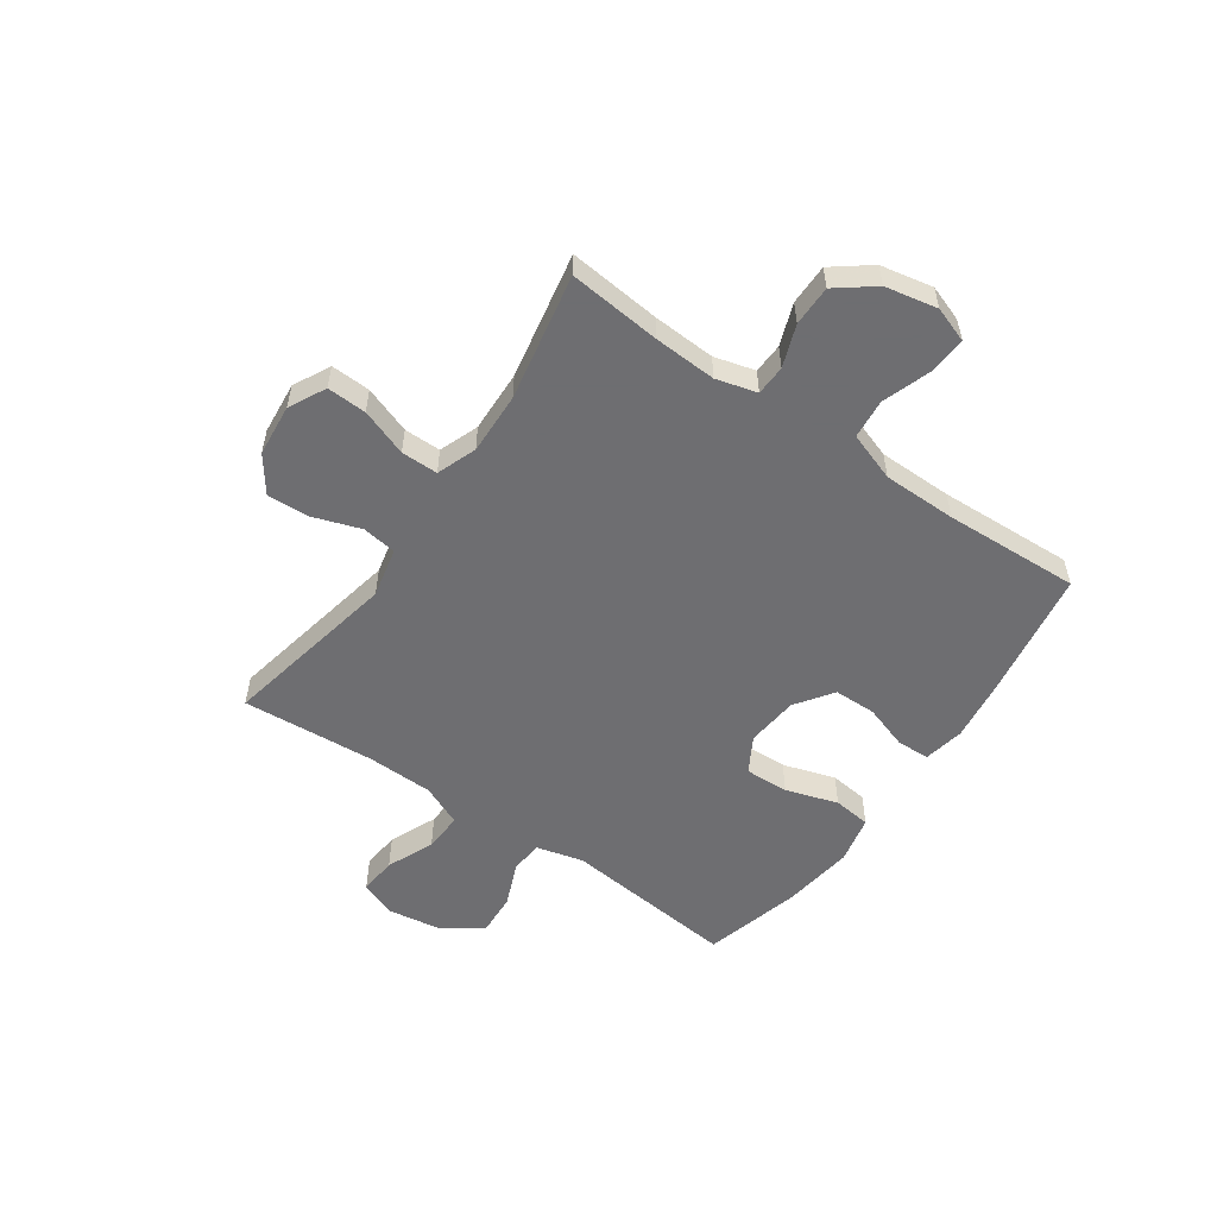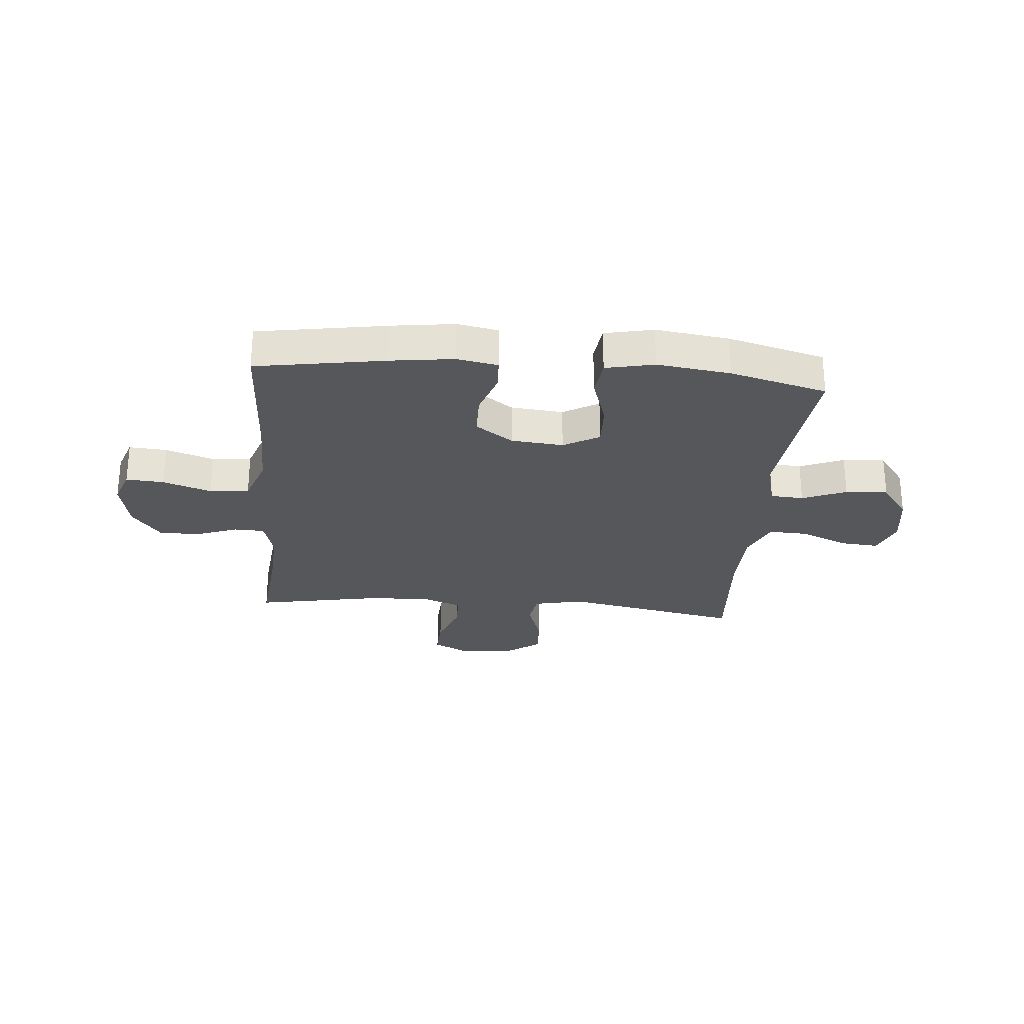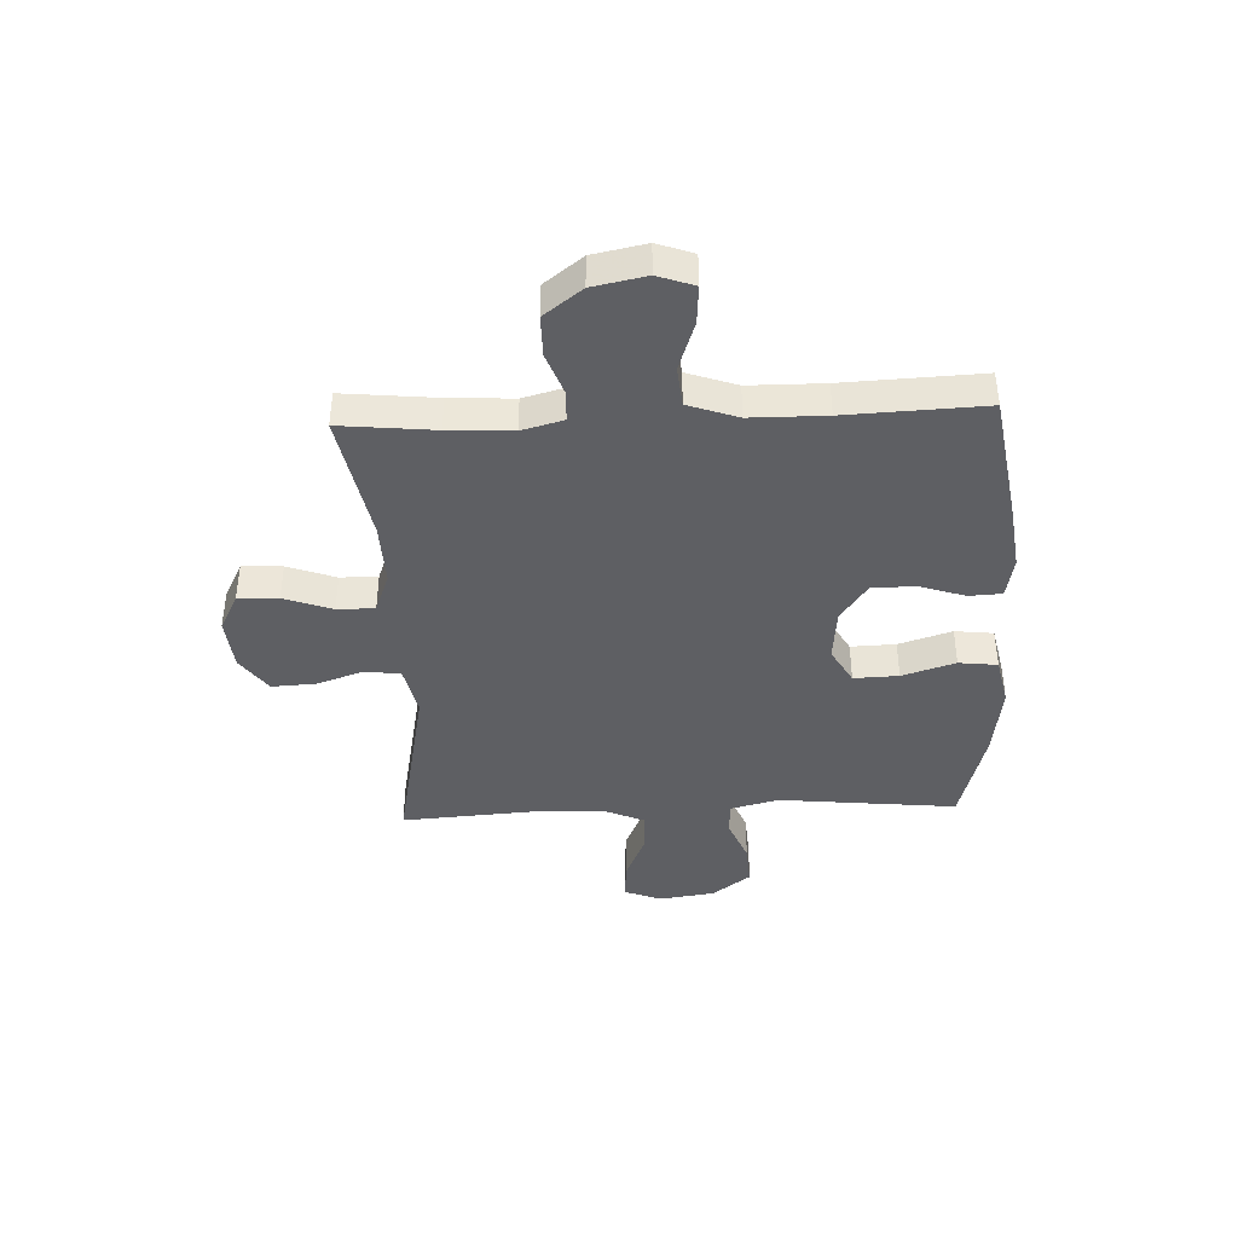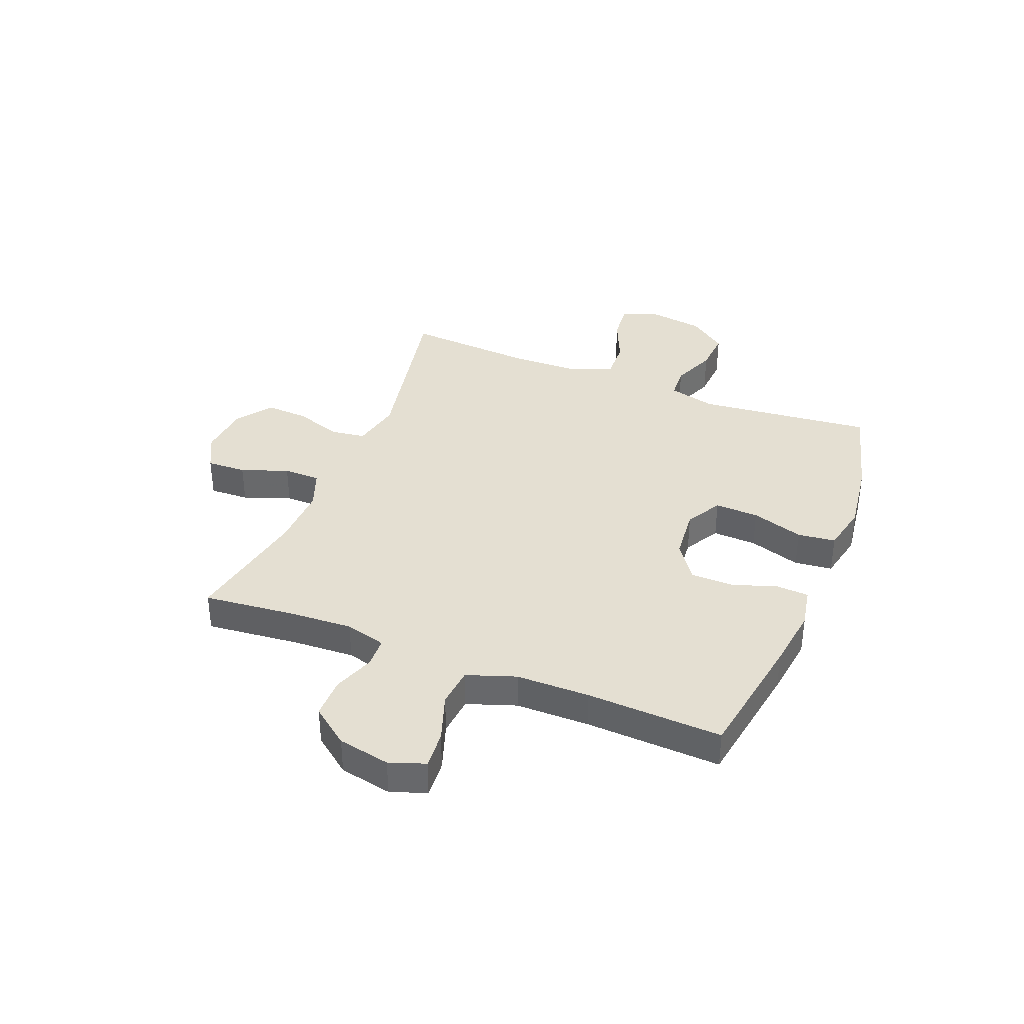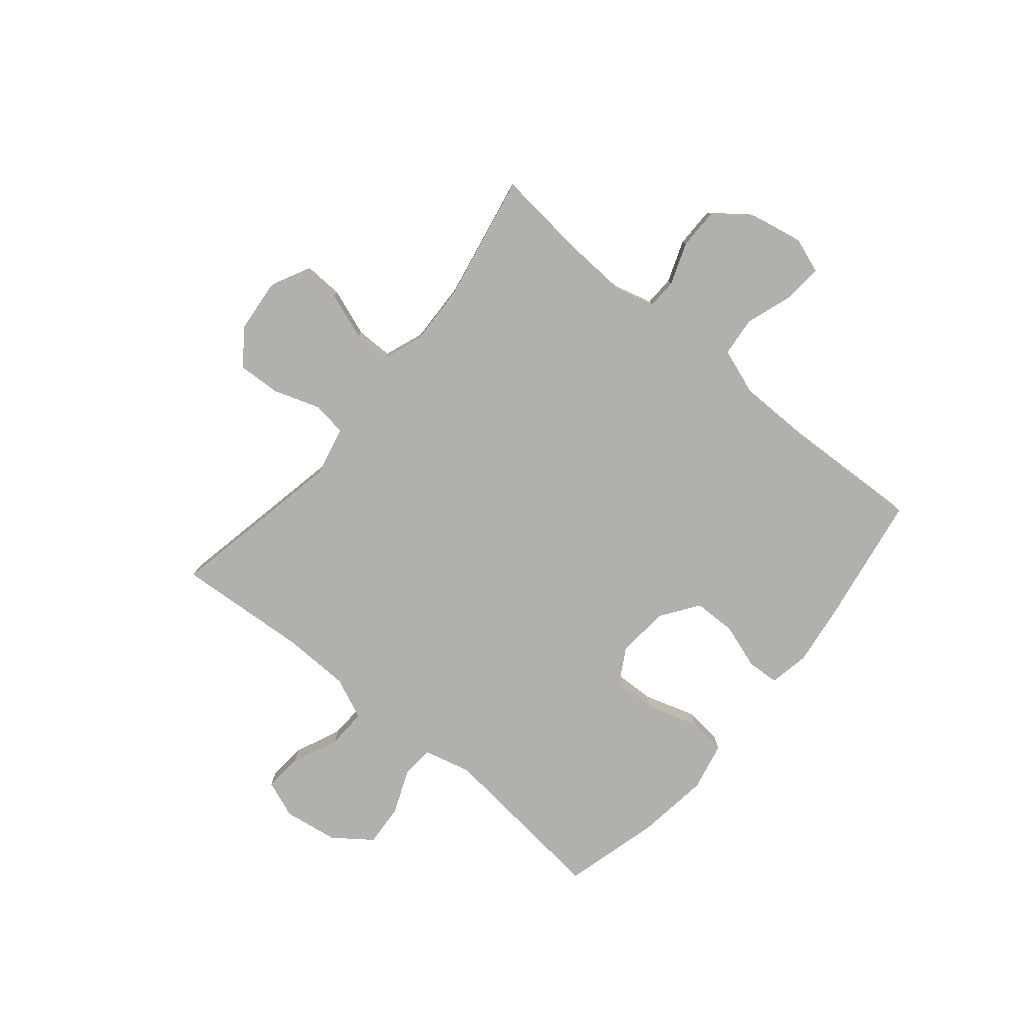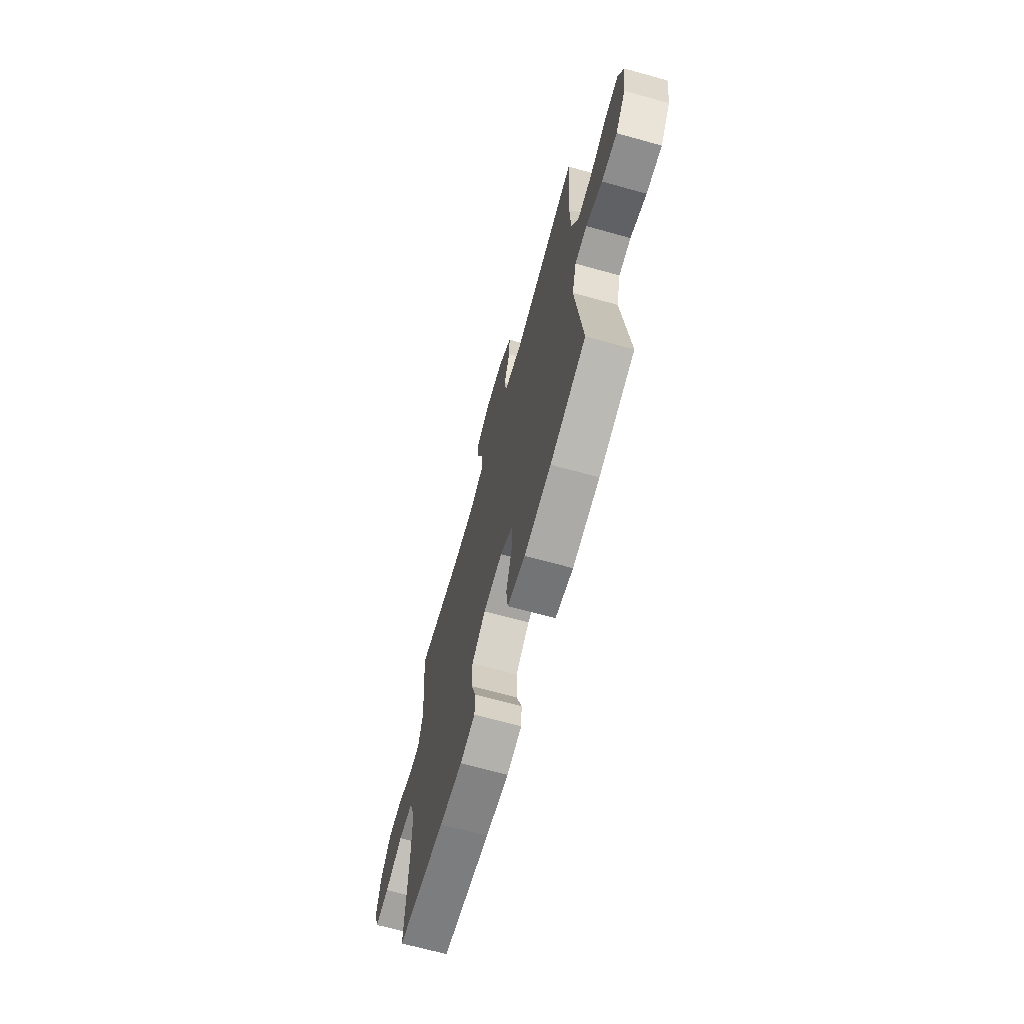
<metadata>
{"format":"obj","ext":"obj","renderer":"f3d","projection":"perspective","resolution":1024,"background":"white","views":[{"elev":-54.4,"azim":55.2,"up":"+Y"},{"elev":-26.6,"azim":175.1,"up":"+Y"},{"elev":-41.0,"azim":92.4,"up":"+Y"},{"elev":37.2,"azim":111.7,"up":"+Y"},{"elev":-78.8,"azim":50.3,"up":"+Y"},{"elev":-68.3,"azim":-105.5,"up":"+Z"}]}
</metadata>
<code>
v 0.5 0.07 0.5
v 0.483 0.07 0.332
v 0.477 0.07 0.218
v 0.497 0.07 0.144
v 0.552 0.07 0.142
v 0.628 0.07 0.17
v 0.702 0.07 0.17
v 0.754 0.07 0.102
v 0.773 0.07 0.007
v 0.75 0.07 -0.058
v 0.681 0.07 -0.053
v 0.593 0.07 -0.023
v 0.521 0.07 -0.03
v 0.49 0.07 -0.119
v 0.489 0.07 -0.253
v 0.5 0.07 -0.5
v 0.264 0.07 -0.539
v 0.151 0.07 -0.554
v 0.077 0.07 -0.54
v 0.074 0.07 -0.481
v 0.101 0.07 -0.399
v 0.1 0.07 -0.322
v 0.032 0.07 -0.274
v -0.063 0.07 -0.265
v -0.128 0.07 -0.302
v -0.125 0.07 -0.382
v -0.095 0.07 -0.477
v -0.103 0.07 -0.546
v -0.191 0.07 -0.565
v -0.324 0.07 -0.547
v -0.5 0.07 -0.5
v -0.467 0.07 -0.181
v -0.489 0.07 -0.095
v -0.549 0.07 -0.091
v -0.629 0.07 -0.124
v -0.706 0.07 -0.129
v -0.757 0.07 -0.06
v -0.772 0.07 0.039
v -0.746 0.07 0.107
v -0.677 0.07 0.101
v -0.591 0.07 0.064
v -0.519 0.07 0.061
v -0.486 0.07 0.137
v -0.483 0.07 0.259
v -0.5 0.07 0.5
v -0.176 0.07 0.436
v -0.085 0.07 0.456
v -0.076 0.07 0.519
v -0.105 0.07 0.604
v -0.109 0.07 0.682
v -0.044 0.07 0.729
v 0.051 0.07 0.738
v 0.118 0.07 0.704
v 0.115 0.07 0.632
v 0.084 0.07 0.546
v 0.084 0.07 0.479
v 0.156 0.07 0.452
v 0.269 0.07 0.456
v 0.5 0 0.5
v 0.483 0 0.332
v 0.477 0 0.218
v 0.497 0 0.144
v 0.552 0 0.142
v 0.628 0 0.17
v 0.702 0 0.17
v 0.754 0 0.102
v 0.773 0 0.007
v 0.75 0 -0.058
v 0.681 0 -0.053
v 0.593 0 -0.023
v 0.521 0 -0.03
v 0.49 0 -0.119
v 0.489 0 -0.253
v 0.5 0 -0.5
v 0.264 0 -0.539
v 0.151 0 -0.554
v 0.077 0 -0.54
v 0.074 0 -0.481
v 0.101 0 -0.399
v 0.1 0 -0.322
v 0.032 0 -0.274
v -0.063 0 -0.265
v -0.128 0 -0.302
v -0.125 0 -0.382
v -0.095 0 -0.477
v -0.103 0 -0.546
v -0.191 0 -0.565
v -0.324 0 -0.547
v -0.5 0 -0.5
v -0.467 0 -0.181
v -0.489 0 -0.095
v -0.549 0 -0.091
v -0.629 0 -0.124
v -0.706 0 -0.129
v -0.757 0 -0.06
v -0.772 0 0.039
v -0.746 0 0.107
v -0.677 0 0.101
v -0.591 0 0.064
v -0.519 0 0.061
v -0.486 0 0.137
v -0.483 0 0.259
v -0.5 0 0.5
v -0.176 0 0.436
v -0.085 0 0.456
v -0.076 0 0.519
v -0.105 0 0.604
v -0.109 0 0.682
v -0.044 0 0.729
v 0.051 0 0.738
v 0.118 0 0.704
v 0.115 0 0.632
v 0.084 0 0.546
v 0.084 0 0.479
v 0.156 0 0.452
v 0.269 0 0.456
f 52 53 54 55
f 52 55 56
f 51 52 56
f 48 49 50 51
f 47 48 51 56
f 46 47 56 57
f 44 45 46
f 43 44 46 57
f 38 39 40 41
f 38 41 42
f 37 38 42
f 34 35 36 37
f 33 34 37 42
f 32 33 42 43
f 30 31 32
f 26 27 28 29
f 25 26 29 30
f 18 19 20 21
f 18 21 22
f 15 16 17 18
f 14 15 18 22
f 13 14 22 23
f 9 10 11 12
f 9 12 13
f 8 9 13
f 5 6 7 8
f 4 5 8 13
f 3 4 13 23
f 58 1 2
f 25 30 32 43
f 24 25 43 57
f 23 24 57 58
f 2 3 23 58
f 113 112 111 110
f 114 113 110
f 114 110 109
f 109 108 107 106
f 114 109 106 105
f 115 114 105 104
f 104 103 102
f 115 104 102 101
f 99 98 97 96
f 100 99 96
f 100 96 95
f 95 94 93 92
f 100 95 92 91
f 101 100 91 90
f 90 89 88
f 87 86 85 84
f 88 87 84 83
f 79 78 77 76
f 80 79 76
f 76 75 74 73
f 80 76 73 72
f 81 80 72 71
f 70 69 68 67
f 71 70 67
f 71 67 66
f 66 65 64 63
f 71 66 63 62
f 81 71 62 61
f 60 59 116
f 101 90 88 83
f 115 101 83 82
f 116 115 82 81
f 116 81 61 60
f 1 59 60 2
f 2 60 61 3
f 3 61 62 4
f 4 62 63 5
f 5 63 64 6
f 6 64 65 7
f 7 65 66 8
f 8 66 67 9
f 9 67 68 10
f 10 68 69 11
f 11 69 70 12
f 12 70 71 13
f 13 71 72 14
f 14 72 73 15
f 15 73 74 16
f 16 74 75 17
f 17 75 76 18
f 18 76 77 19
f 19 77 78 20
f 20 78 79 21
f 21 79 80 22
f 22 80 81 23
f 23 81 82 24
f 24 82 83 25
f 25 83 84 26
f 26 84 85 27
f 27 85 86 28
f 28 86 87 29
f 29 87 88 30
f 30 88 89 31
f 31 89 90 32
f 32 90 91 33
f 33 91 92 34
f 34 92 93 35
f 35 93 94 36
f 36 94 95 37
f 37 95 96 38
f 38 96 97 39
f 39 97 98 40
f 40 98 99 41
f 41 99 100 42
f 42 100 101 43
f 43 101 102 44
f 44 102 103 45
f 45 103 104 46
f 46 104 105 47
f 47 105 106 48
f 48 106 107 49
f 49 107 108 50
f 50 108 109 51
f 51 109 110 52
f 52 110 111 53
f 53 111 112 54
f 54 112 113 55
f 55 113 114 56
f 56 114 115 57
f 57 115 116 58
f 58 116 59 1

</code>
